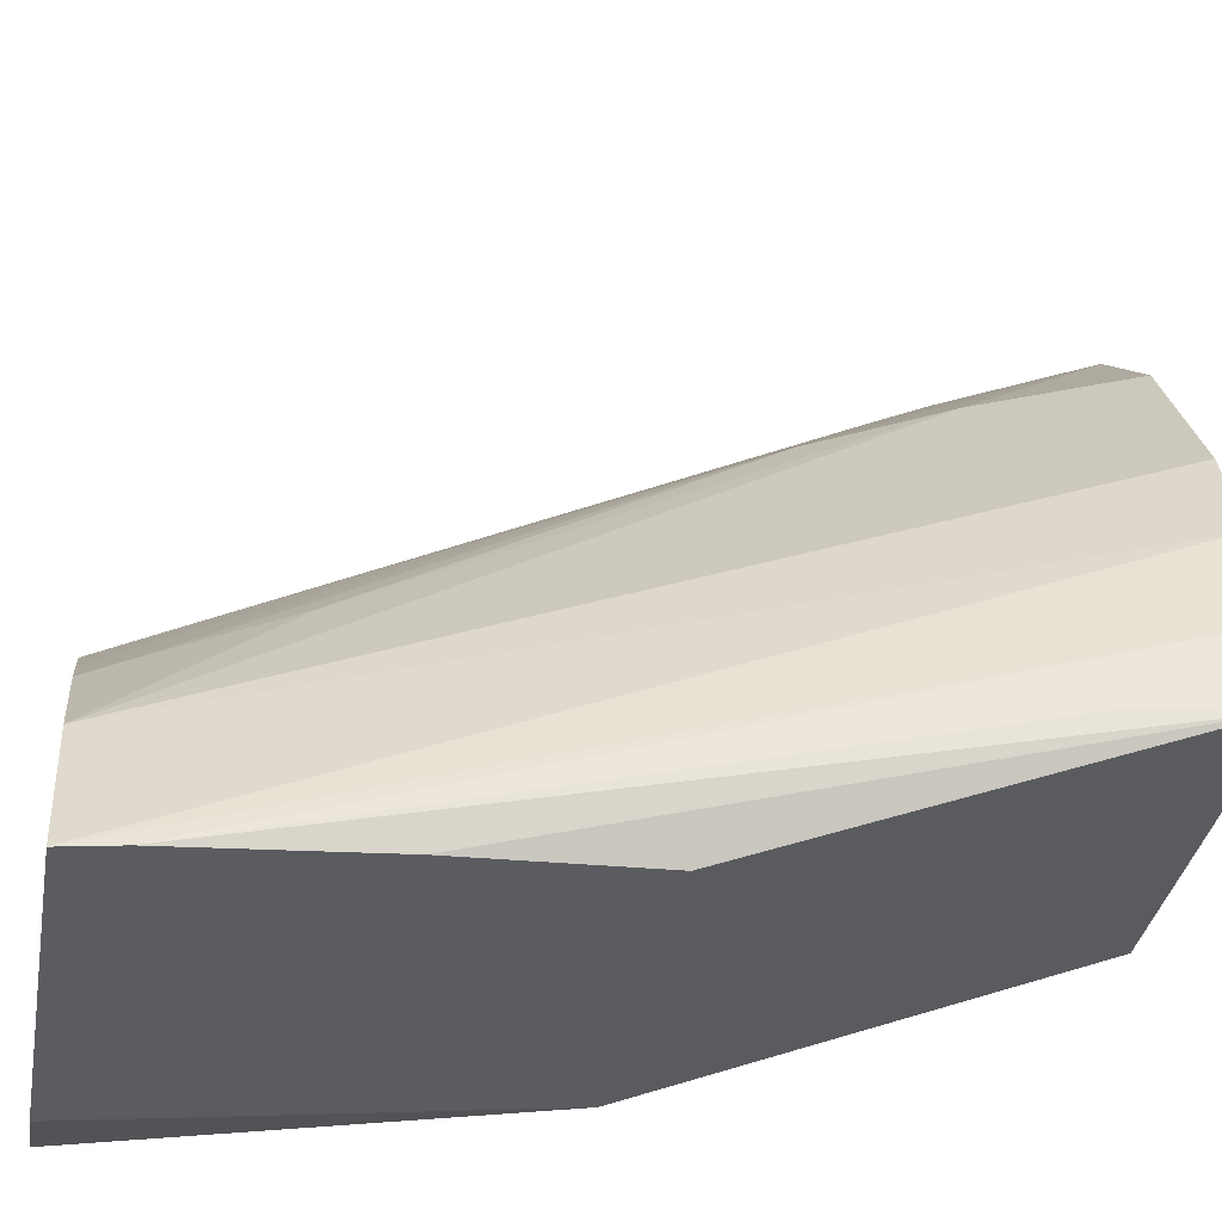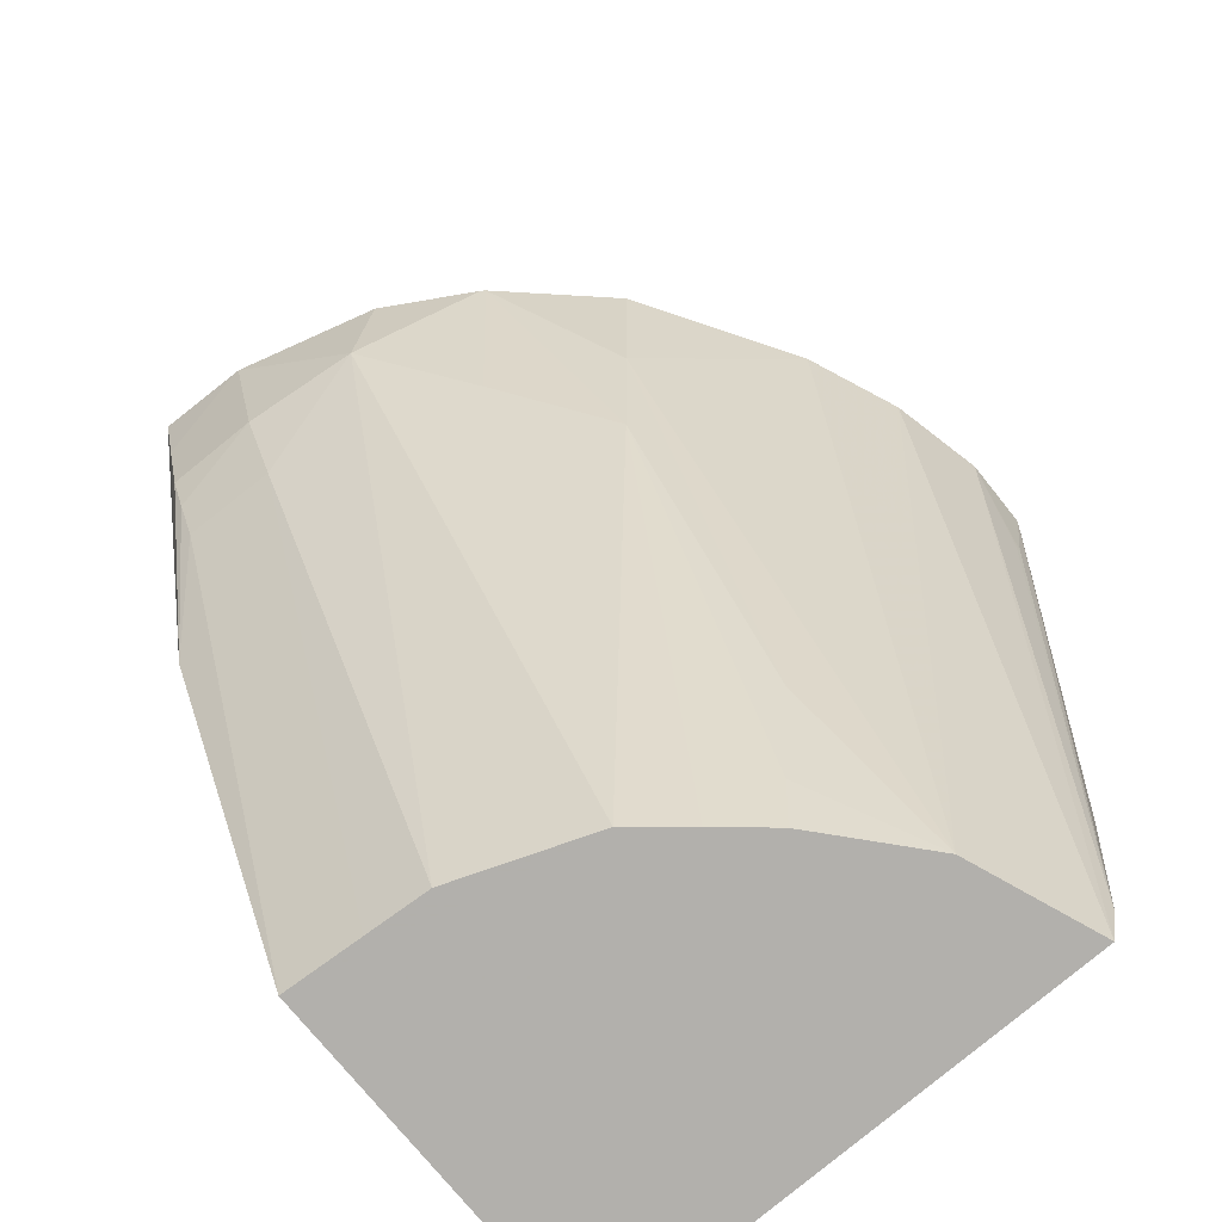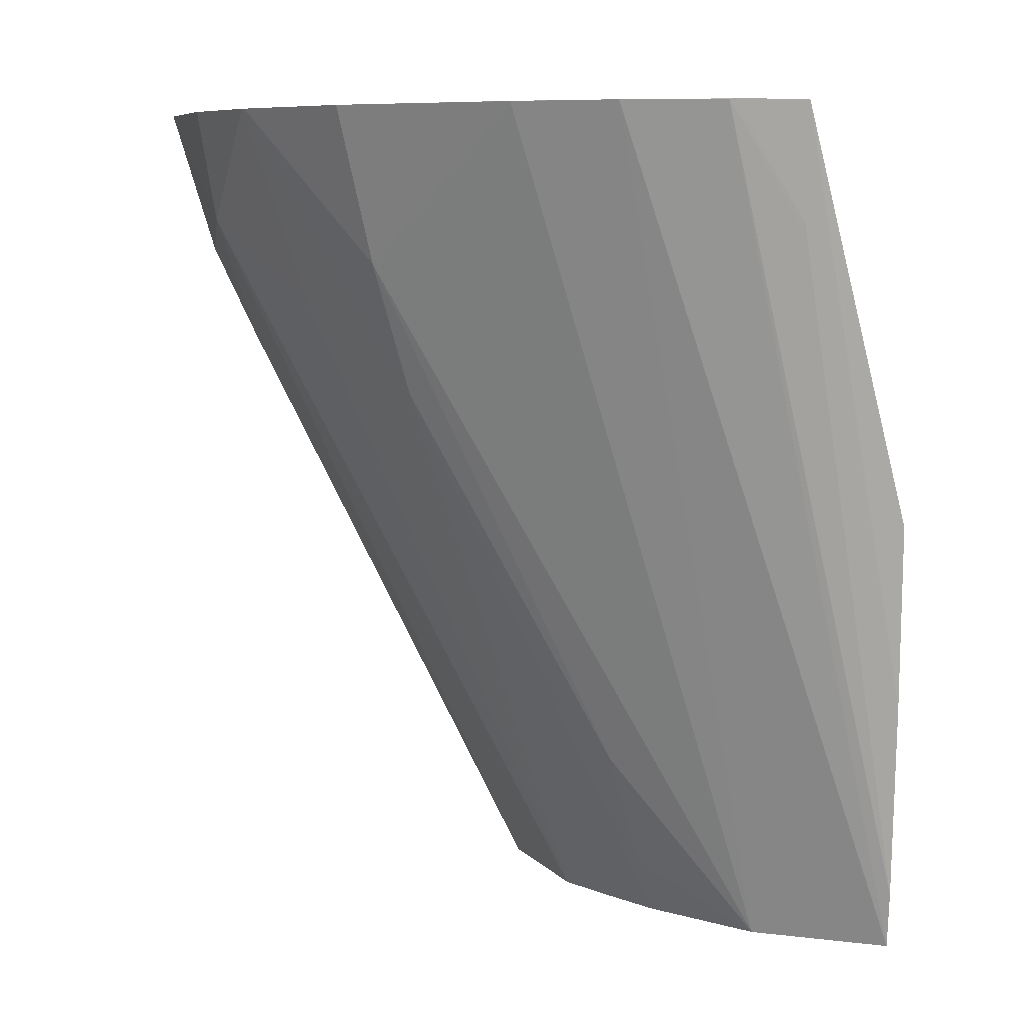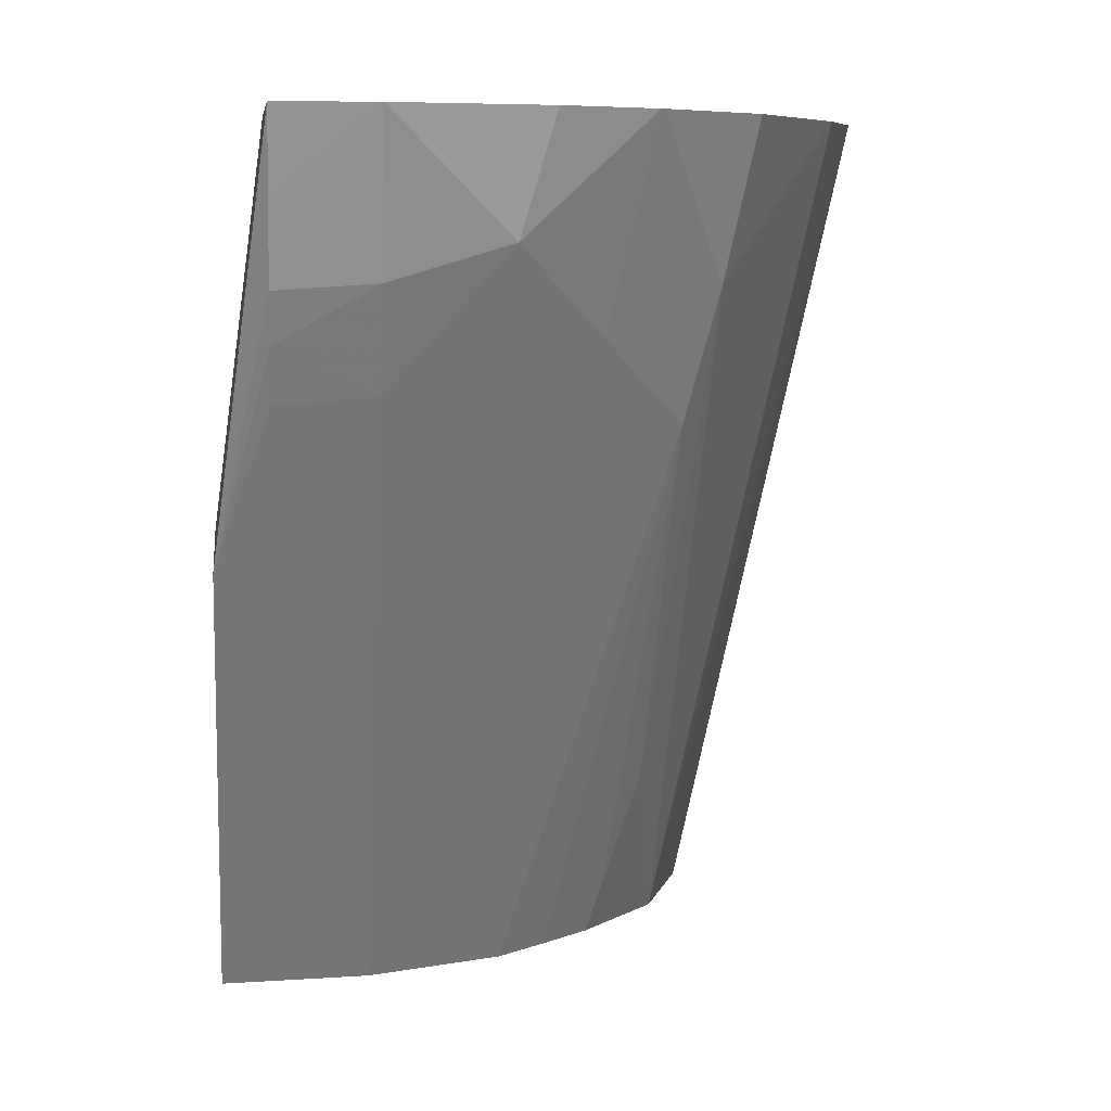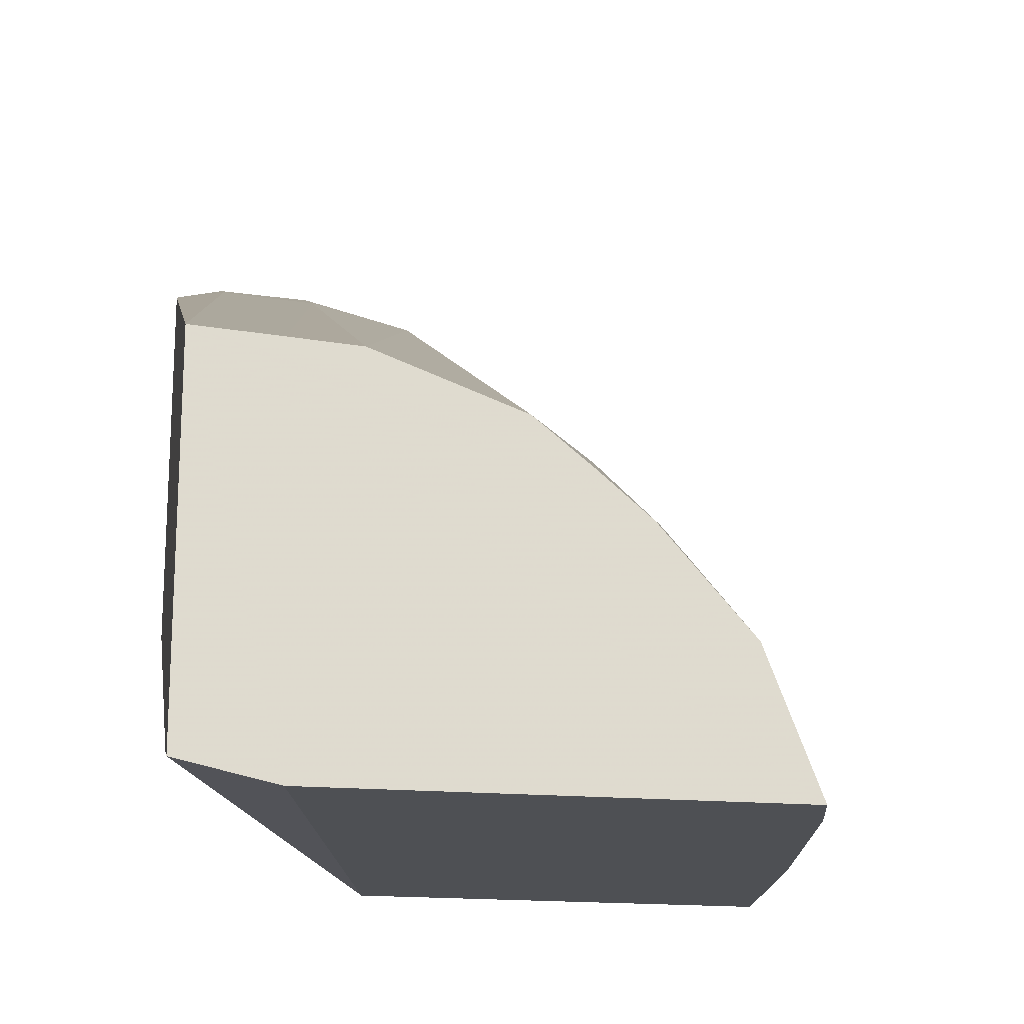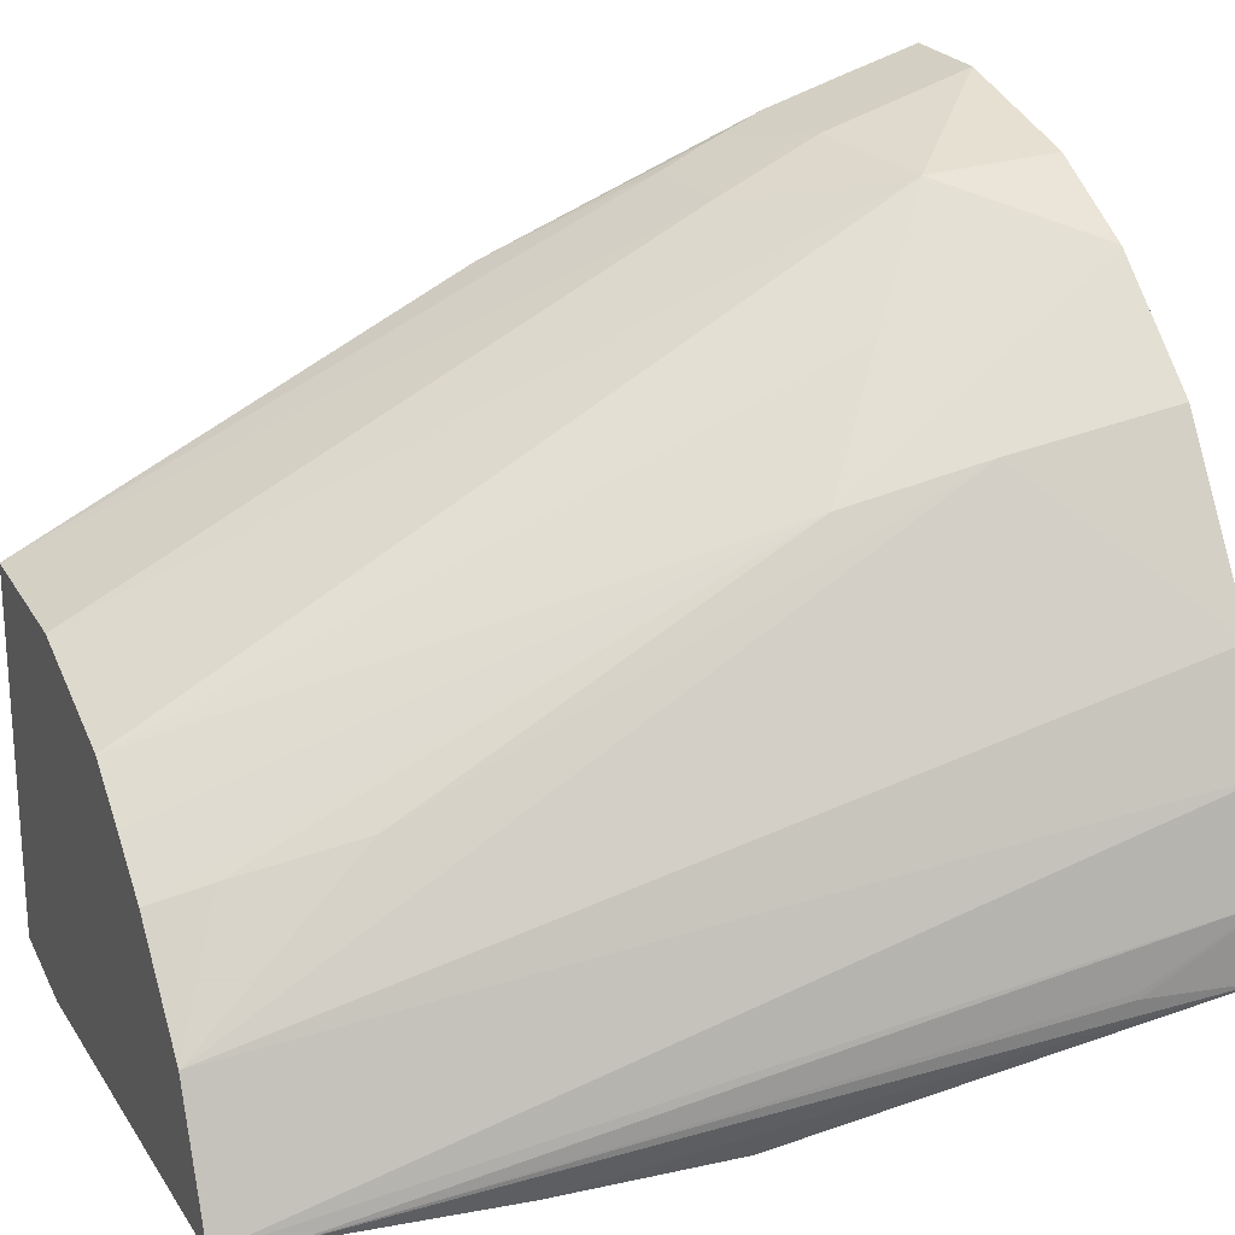
<metadata>
{"format":"obj","ext":"obj","renderer":"f3d","projection":"perspective","resolution":1024,"background":"white","views":[{"elev":-35.3,"azim":79.8,"up":"+Z"},{"elev":-78.6,"azim":39.9,"up":"+Y"},{"elev":7.6,"azim":88.7,"up":"+Y"},{"elev":7.4,"azim":-7.1,"up":"+Y"},{"elev":-19.0,"azim":-9.0,"up":"+Z"},{"elev":22.0,"azim":65.5,"up":"+Z"}]}
</metadata>
<code>
v -0.003073 0.1925 0.04098
v -0.002553 0.1925 0.04097
v -0.003073 0.1925 0.03913
v -0.003372 0.1902 0.04001
v -0.003073 0.1921 0.04086
v -0.002521 0.1925 0.04096
v -0.003073 0.1916 0.04072
v -0.002521 0.1917 0.04071
v -0.001565 0.1925 0.03724
v -0.003372 0.1902 0.03798
v -0.003372 0.1876 0.03877
v -0.003073 0.1911 0.04046
v -0.003073 0.1914 0.0406
v -0.001651 0.1925 0.04072
v -0.001842 0.1919 0.04063
v -0.002521 0.1911 0.04044
v -0.0004694 0.1925 0.03724
v -0.002241 0.1902 0.03658
v -0.003372 0.1879 0.03678
v -0.003372 0.1876 0.03669
v -0.0029 0.1876 0.03874
v -0.001096 0.1925 0.04039
v -0.001325 0.1914 0.04002
v -0.002521 0.1876 0.03871
v -0.001729 0.1876 0.03841
v 0.0005073 0.1925 0.03764
v 0.0004986 0.1925 0.03724
v -9.041e-05 0.1902 0.03658
v -0.002848 0.1876 0.03658
v -0.001072 0.1925 0.04038
v -0.0008073 0.1909 0.0394
v -0.001425 0.1876 0.03816
v 0.0005077 0.1925 0.03767
v 0.0005077 0.1925 0.03767
v 0.0003991 0.1919 0.03724
v -0.0002871 0.1879 0.03658
v -0.0001527 0.1891 0.03658
v -9.268e-05 0.1901 0.03658
v -0.0003585 0.1876 0.03658
v -0.0004584 0.1925 0.0398
v -0.0006285 0.1916 0.03961
v -0.001138 0.1876 0.03791
v -0.001045 0.1879 0.03801
v -0.0008438 0.1886 0.0382
v 0.0003786 0.1925 0.03825
v 0.0003991 0.1919 0.03728
v -0.0006482 0.1876 0.03734
v 0.0001431 0.1925 0.03883
v 0.0001431 0.1925 0.03883
f 1 2 6
f 1 6 14
f 1 14 22
f 1 22 30
f 1 30 40
f 1 40 49
f 1 49 45
f 1 45 33
f 1 33 26
f 1 26 17
f 1 17 9
f 1 9 3
f 1 3 10
f 1 10 4
f 1 4 5
f 1 5 2
f 2 5 7
f 2 7 8
f 2 8 6
f 3 9 10
f 4 10 19
f 4 19 20
f 4 20 11
f 4 11 12
f 4 12 13
f 4 13 7
f 4 7 5
f 6 8 15
f 6 15 14
f 7 13 8
f 8 13 16
f 8 16 15
f 9 17 28
f 9 28 18
f 9 18 10
f 10 18 19
f 11 20 29
f 11 29 39
f 11 39 47
f 11 47 42
f 11 42 32
f 11 32 25
f 11 25 24
f 11 24 21
f 11 21 16
f 11 16 12
f 12 16 13
f 14 15 22
f 15 23 22
f 15 16 24
f 15 24 25
f 15 25 23
f 16 21 24
f 17 26 27
f 17 27 28
f 18 28 38
f 18 38 37
f 18 37 36
f 18 36 39
f 18 39 29
f 18 29 20
f 18 20 19
f 22 23 30
f 23 31 30
f 23 25 31
f 25 32 31
f 26 33 34
f 26 34 35
f 26 35 27
f 27 35 36
f 27 36 37
f 27 37 38
f 27 38 28
f 30 31 41
f 30 41 40
f 31 32 42
f 31 42 43
f 31 43 44
f 31 44 41
f 33 45 34
f 34 46 35
f 34 45 39
f 34 39 36
f 34 36 46
f 35 46 36
f 39 45 47
f 40 48 49
f 40 41 48
f 41 44 47
f 41 47 48
f 42 47 43
f 43 47 44
f 45 49 48
f 45 48 47

</code>
